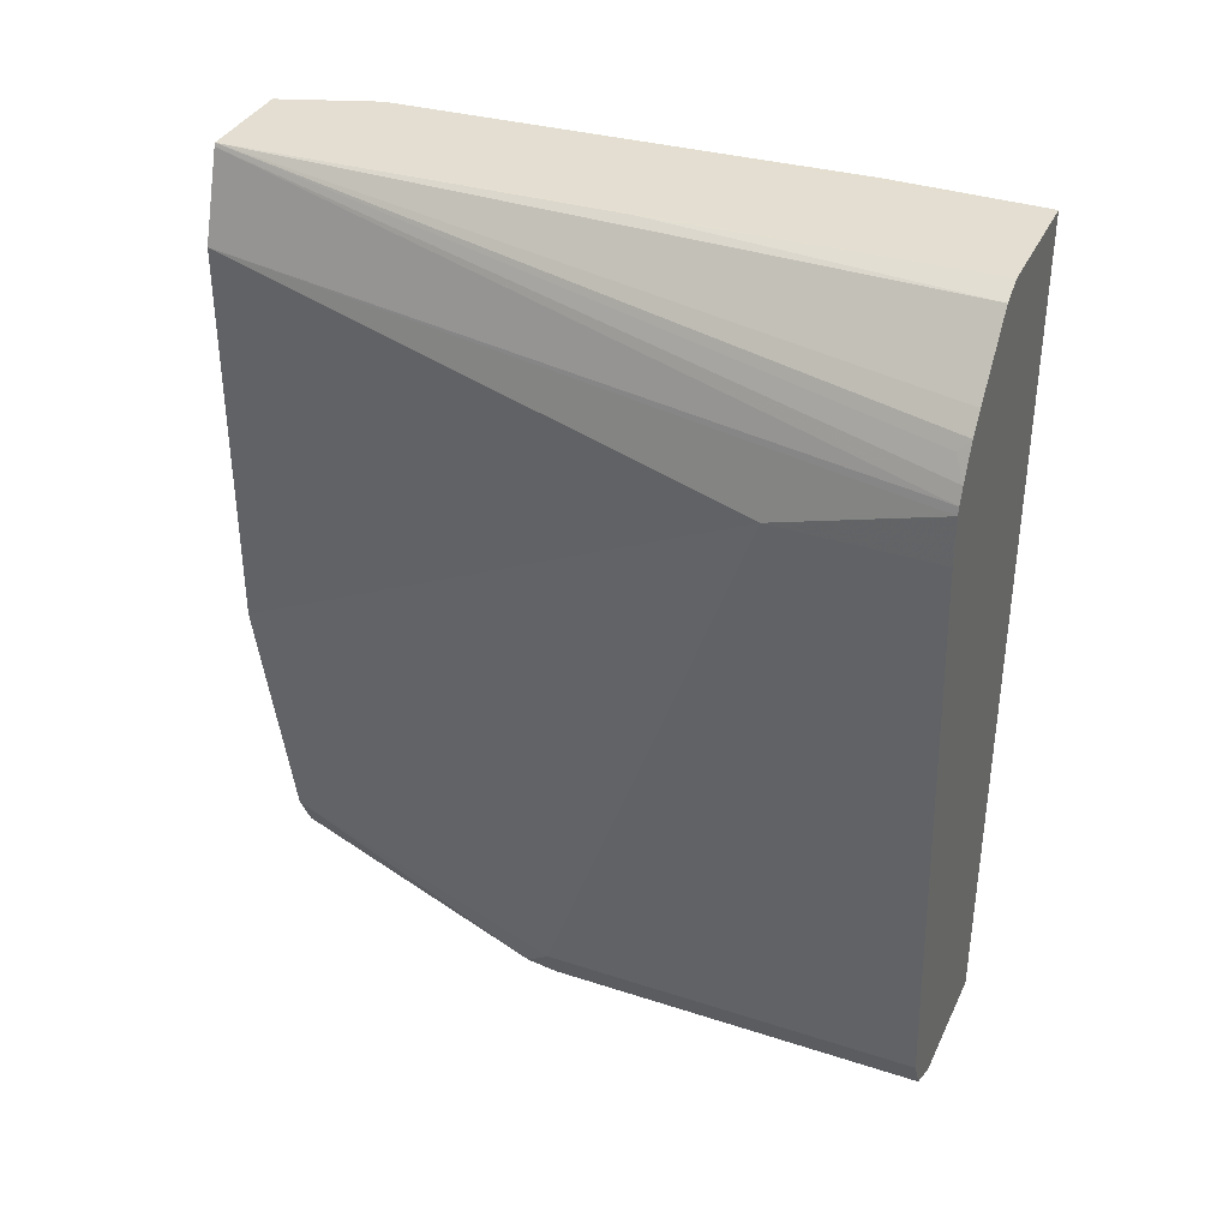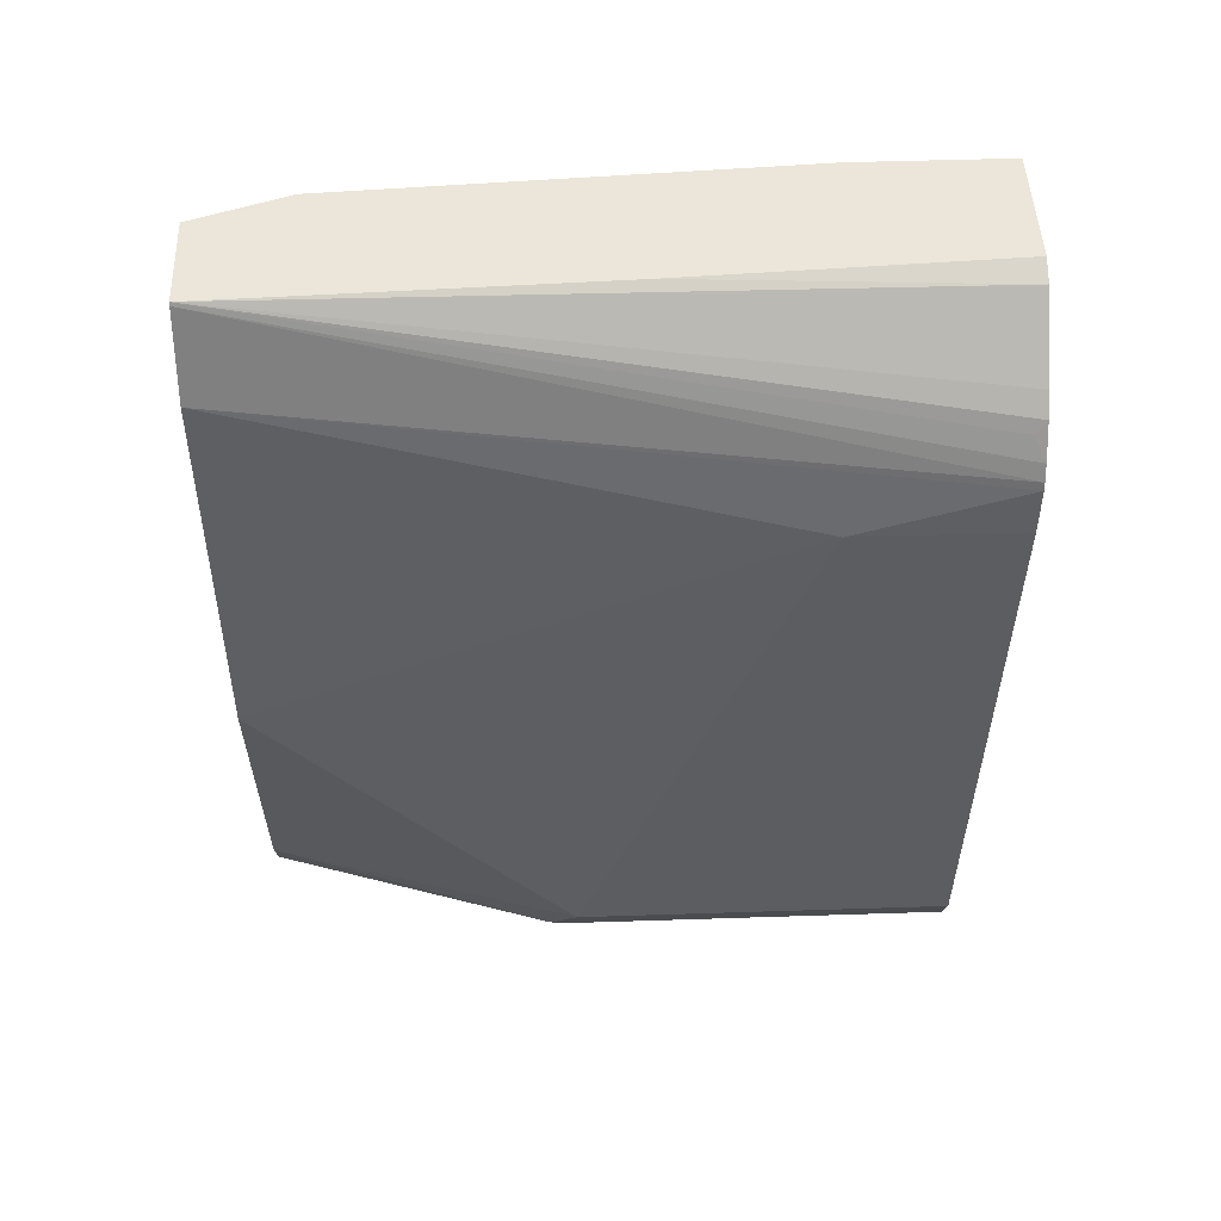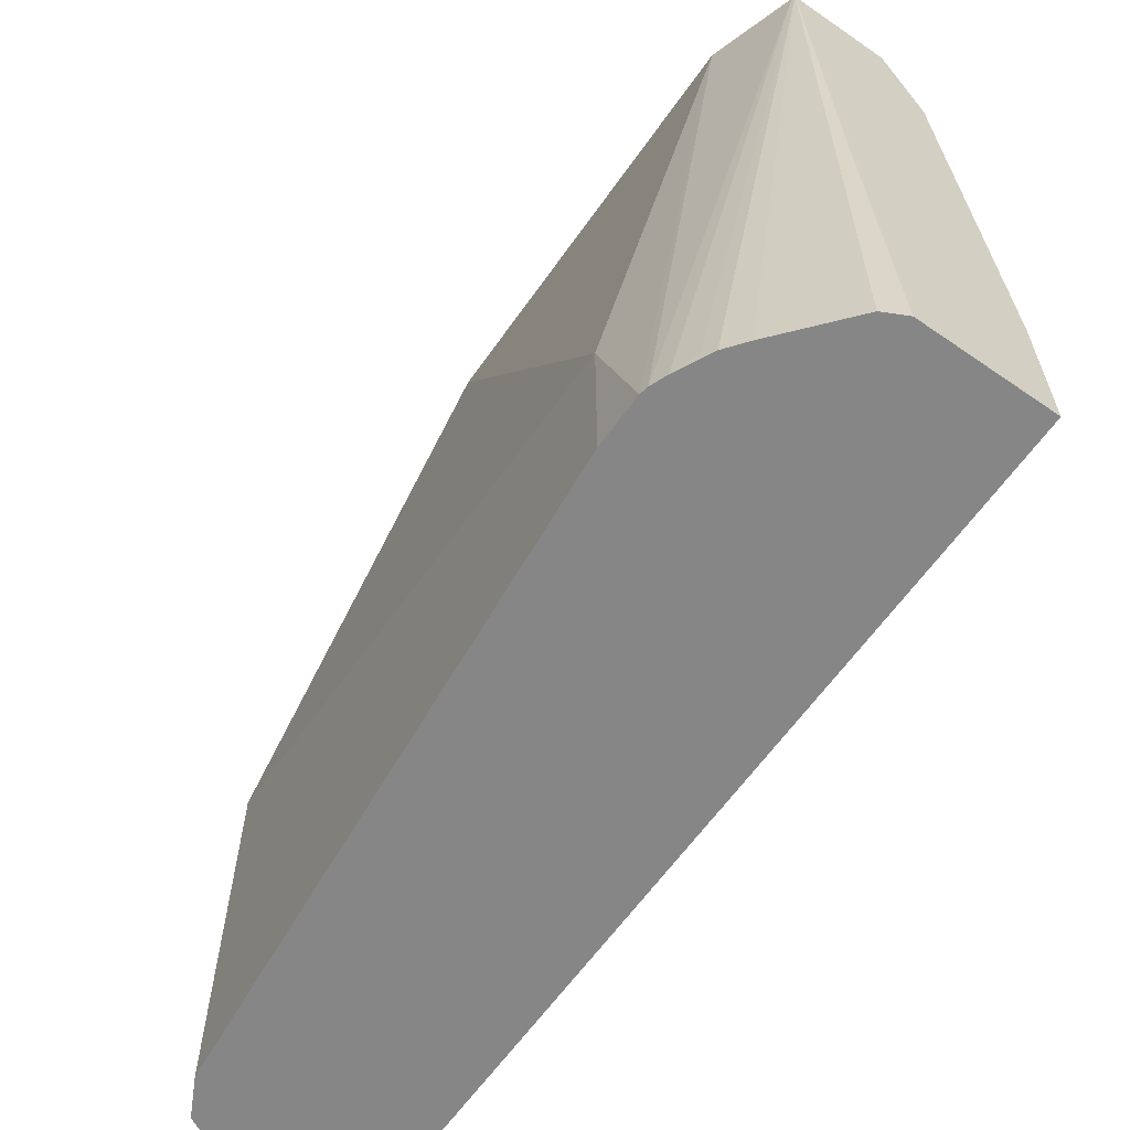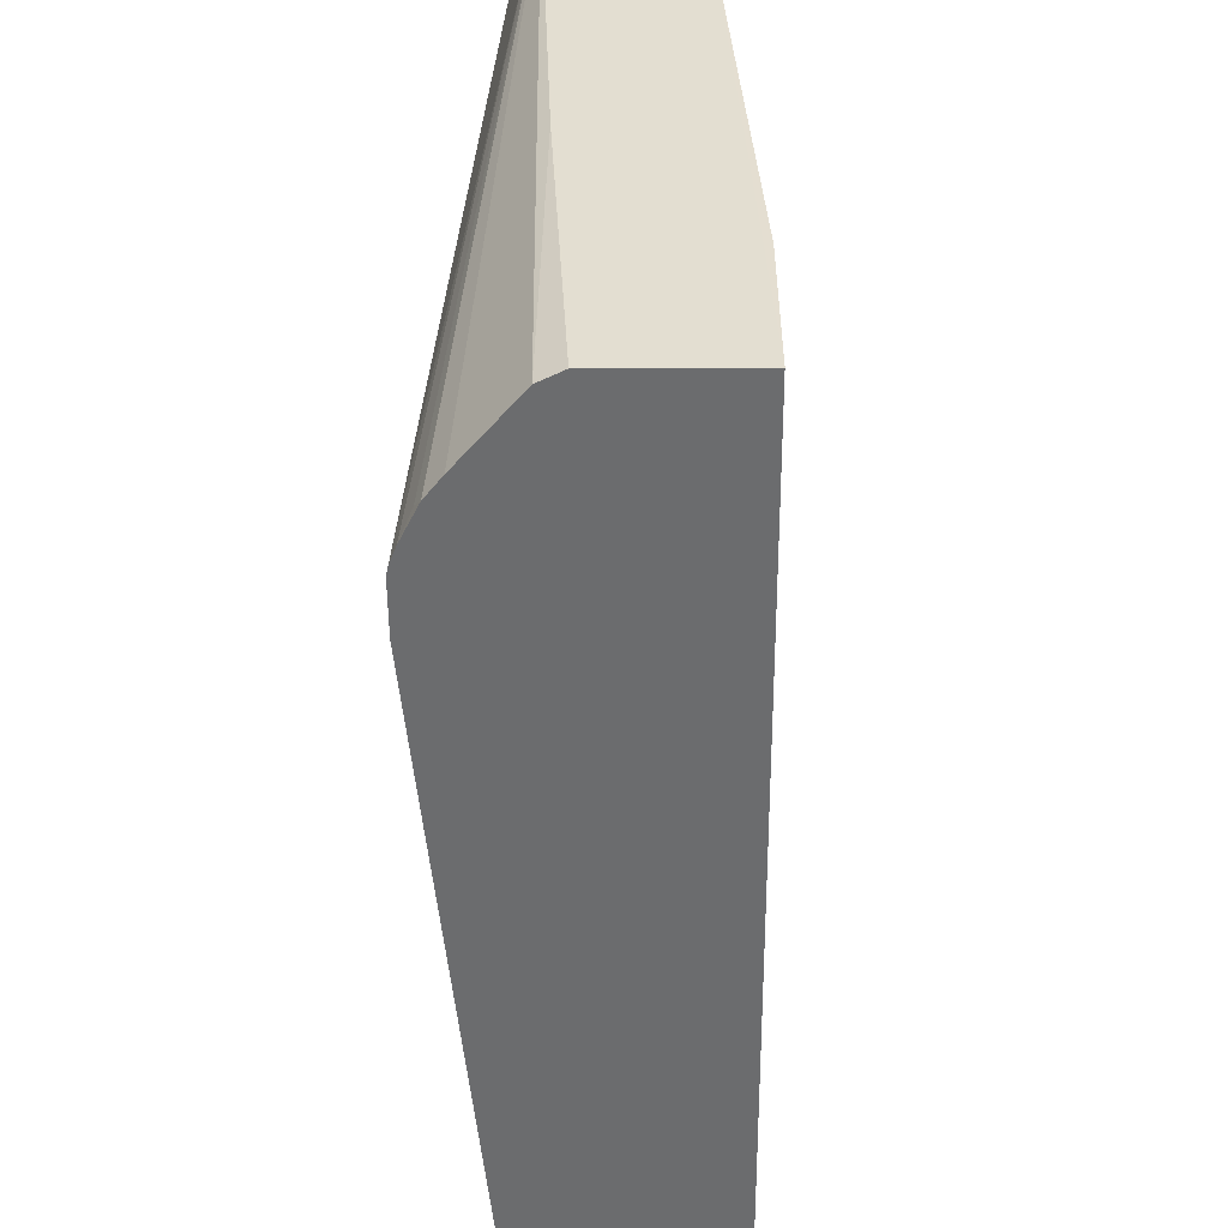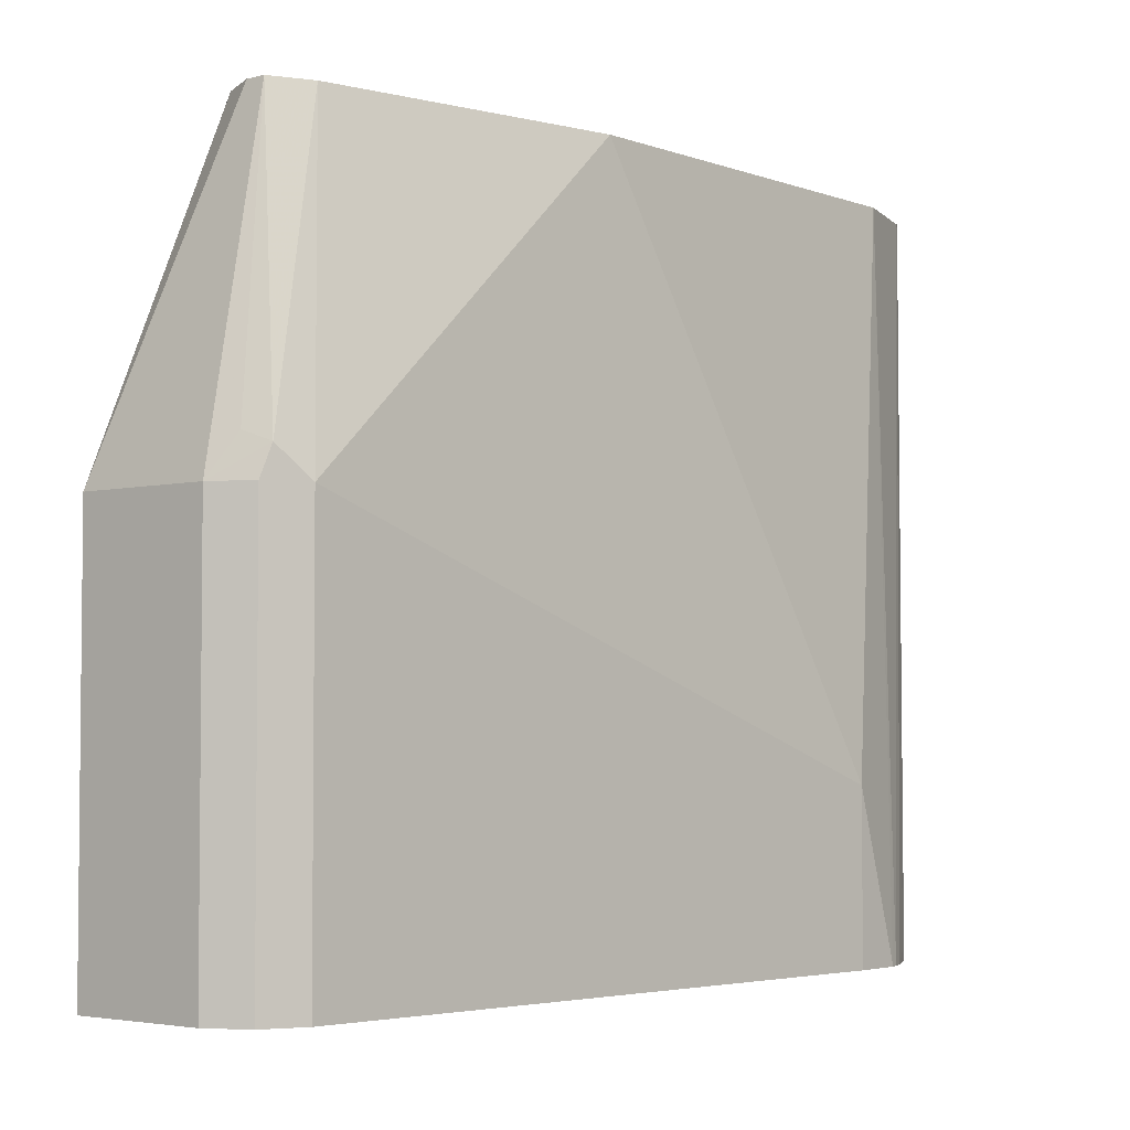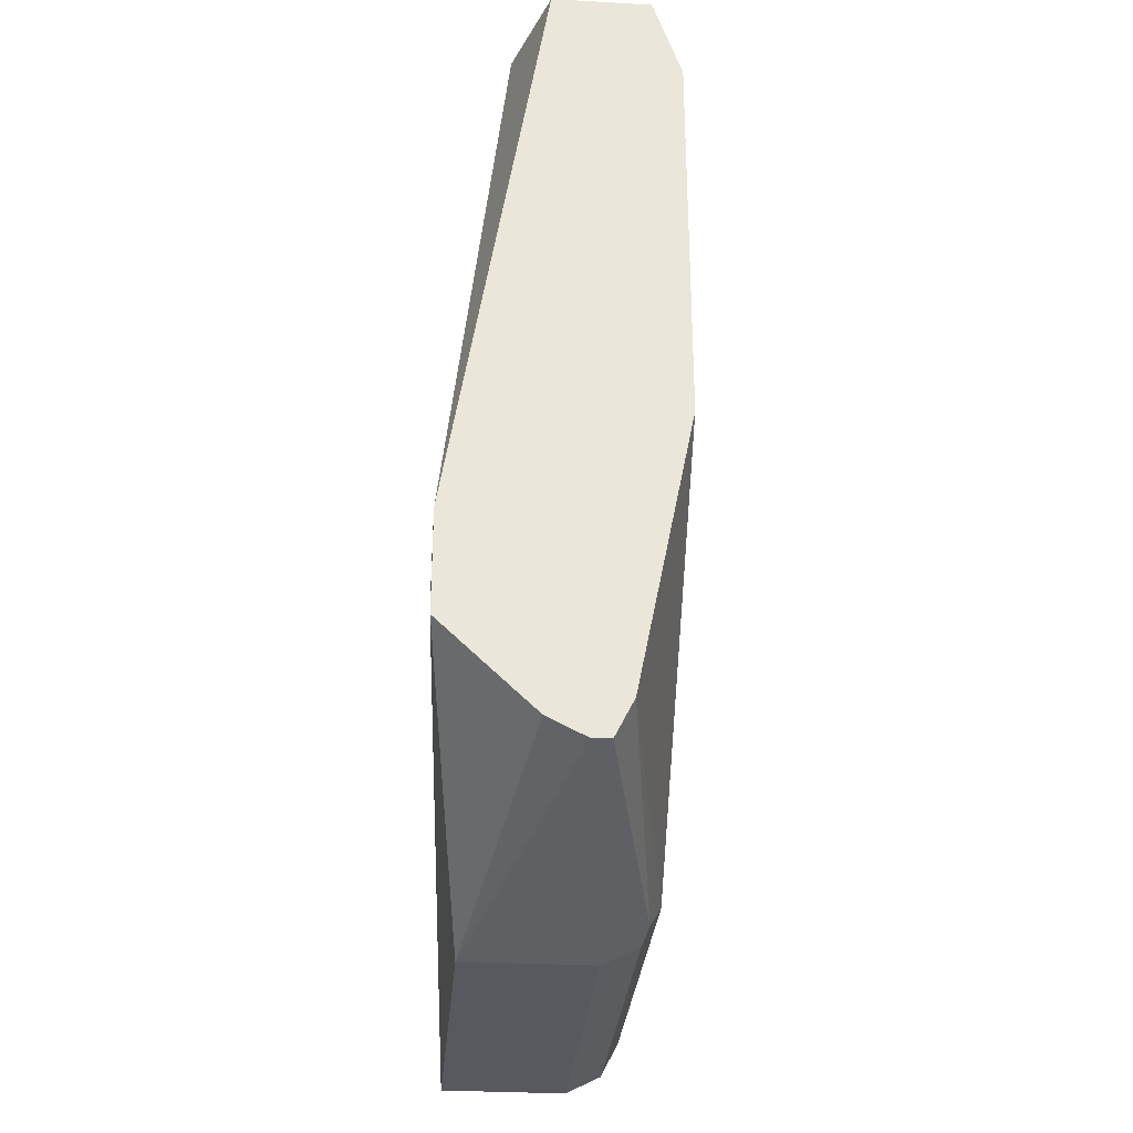
<metadata>
{"format":"obj","ext":"obj","renderer":"f3d","projection":"perspective","resolution":1024,"background":"white","views":[{"elev":36.0,"azim":113.1,"up":"+Y"},{"elev":48.0,"azim":87.9,"up":"+Y"},{"elev":-62.0,"azim":145.0,"up":"+Z"},{"elev":-53.6,"azim":-179.7,"up":"+Z"},{"elev":-3.6,"azim":39.7,"up":"+Z"},{"elev":-30.4,"azim":-4.7,"up":"+Y"}]}
</metadata>
<code>
v 0.3246 -0.2898 -0.5353
v 0.3109 -0.207 -0.29
v 0.3246 0.03158 -0.5353
v 0.3109 -0.1926 -0.2849
v 0.3109 -0.1852 -0.2789
v 0.3109 -0.223 -0.2789
v 0.3657 -0.2622 -0.2789
v 0.345 -0.2553 -0.2789
v 0.3588 -0.2622 -0.2789
v 0.3726 -0.2898 -0.3933
v 0.3246 -0.2898 -0.3933
v 0.3109 -0.221 -0.283
v 0.3726 -0.2898 -0.5353
v 0.3864 -0.2829 -0.3933
v 0.3864 -0.2829 -0.5353
v 0.3881 -0.2794 -0.3829
v 0.3933 -0.2691 -0.5353
v 0.414 -0.04141 -0.5353
v 0.3933 -0.2691 -0.3933
v 0.3726 -0.2484 -0.2789
v 0.3933 -0.1449 -0.2789
v 0.414 -0.04141 -0.4761
v 0.3933 -6.74e-06 -0.2789
v 0.414 -0.02357 -0.5353
v 0.4133 -0.02071 -0.5353
v 0.405 -0.002903 -0.5353
v 0.4111 -0.01498 -0.5353
v 0.3832 0.03048 -0.2789
v 0.3826 0.03161 -0.2789
v 0.4071 -0.00693 -0.5312
v 0.3995 0.004175 -0.5353
v 0.3795 0.02758 -0.5353
v 0.3775 0.03158 -0.4189
v 0.3714 0.03158 -0.5353
v 0.3341 0.03161 -0.3134
v 0.3464 0.03161 -0.2789
v 0.3246 0.03158 -0.4804
v 0.3795 -0.2829 -0.3795
f 29 34 35
f 34 3 35
f 34 32 3
f 33 34 29
f 33 29 32
f 29 31 32
f 29 26 31
f 30 29 27
f 30 26 29
f 27 29 28
f 27 28 25
f 27 25 26
f 29 35 36
f 25 18 26
f 30 27 26
f 29 36 28
f 26 18 32
f 36 35 5
f 22 19 18
f 10 14 16
f 38 7 10
f 38 10 16
f 38 16 7
f 18 1 3
f 31 26 32
f 32 18 3
f 7 21 5
f 25 28 23
f 23 28 21
f 21 28 5
f 37 35 3
f 37 3 5
f 37 5 35
f 36 5 28
f 24 22 18
f 33 32 34
f 24 25 23
f 12 2 1
f 12 1 6
f 6 1 11
f 8 6 11
f 9 8 11
f 9 11 10
f 9 10 7
f 9 7 8
f 6 7 5
f 6 5 2
f 4 2 5
f 4 5 3
f 4 3 2
f 2 3 1
f 24 18 25
f 12 6 2
f 10 11 1
f 8 7 6
f 13 14 10
f 24 23 22
f 13 10 1
f 22 23 21
f 22 21 19
f 20 19 21
f 20 7 16
f 20 16 19
f 19 16 17
f 20 21 7
f 17 1 18
f 13 1 17
f 15 14 13
f 15 13 17
f 15 17 16
f 19 17 18
f 15 16 14

</code>
